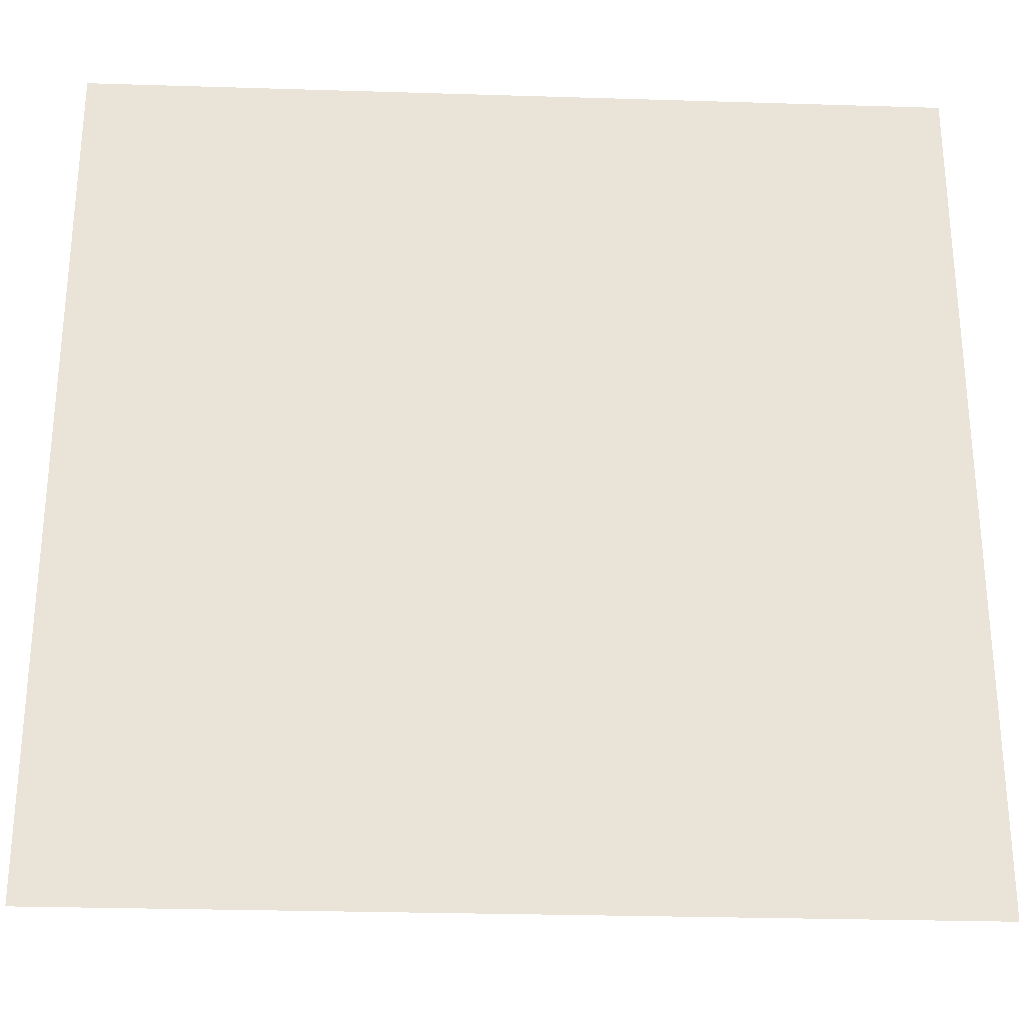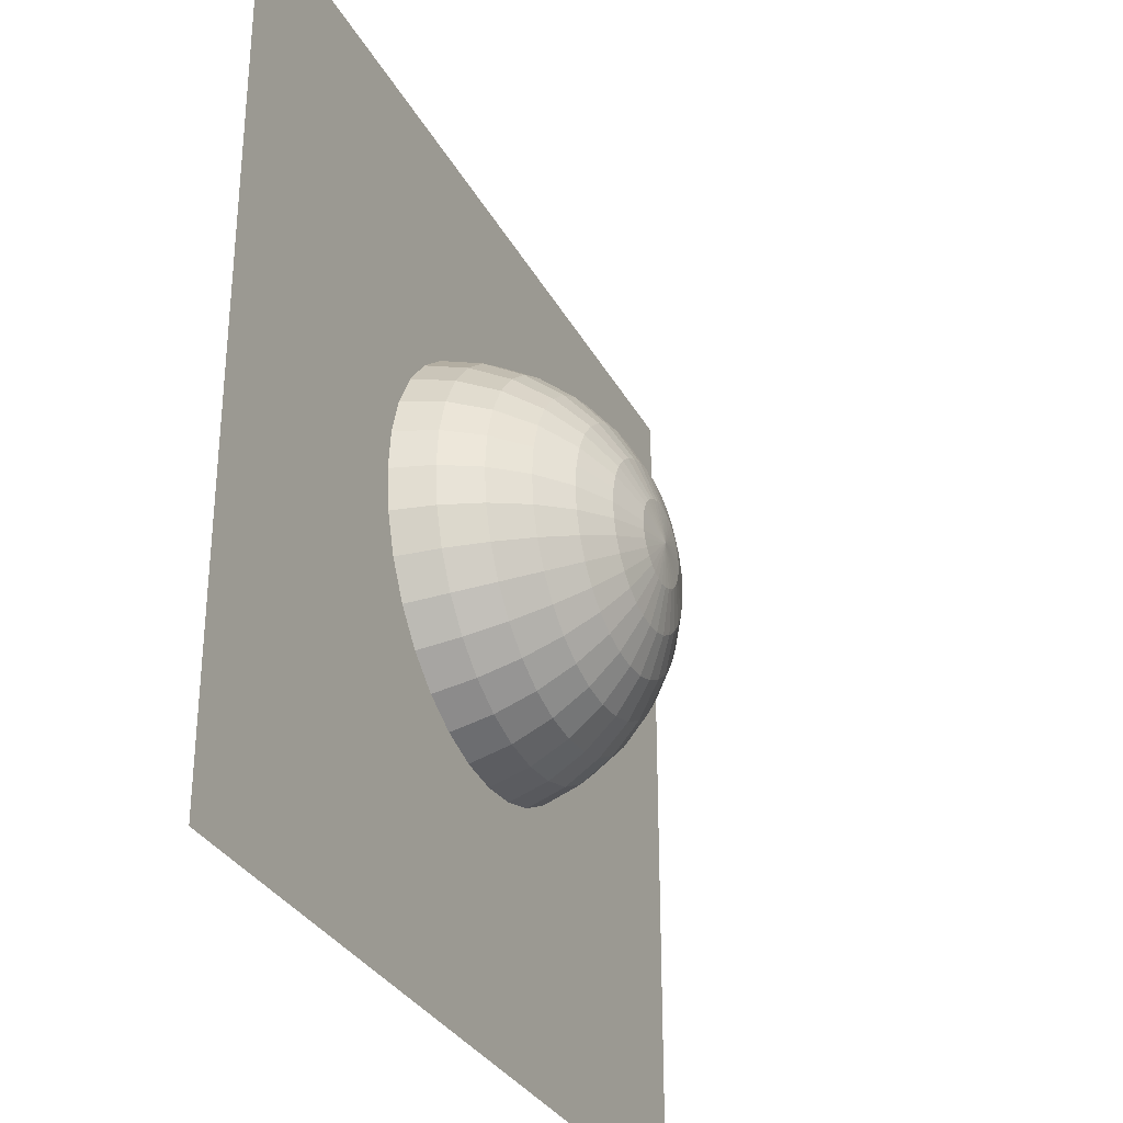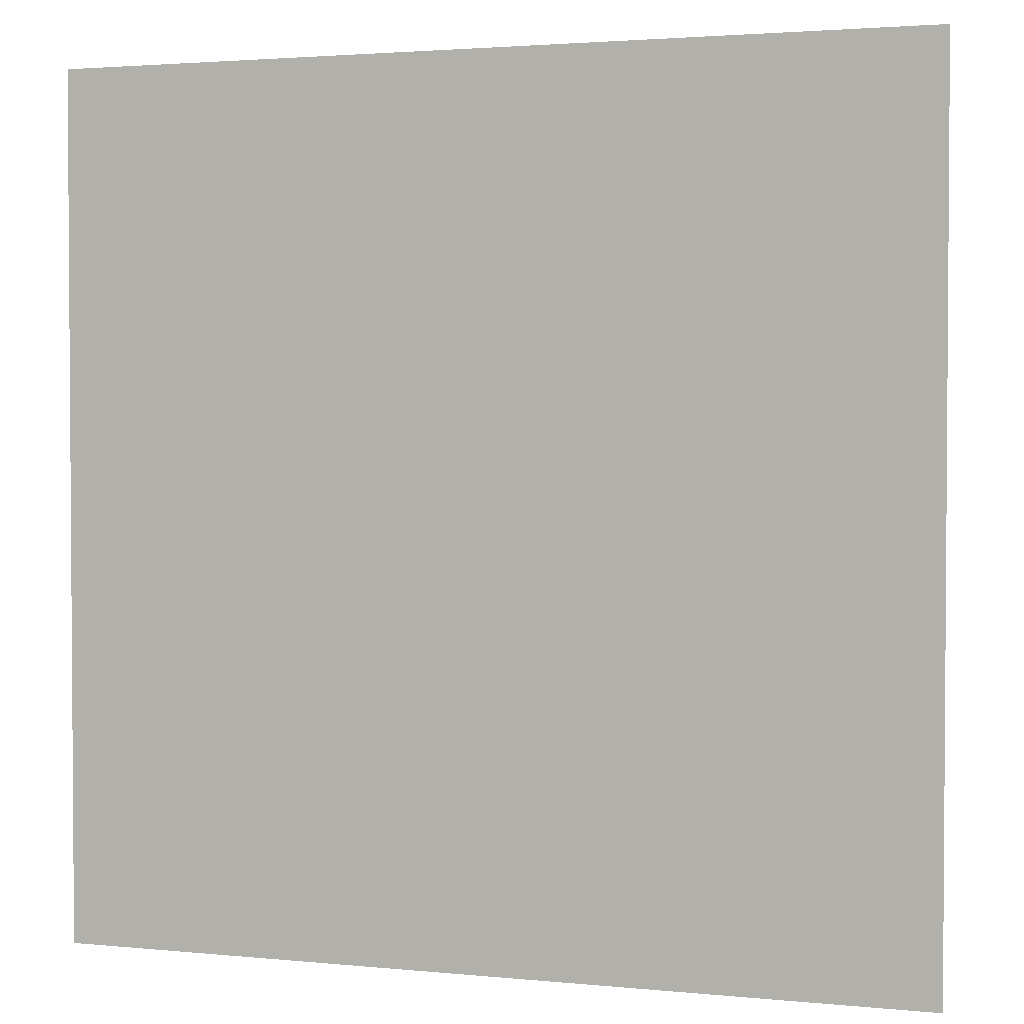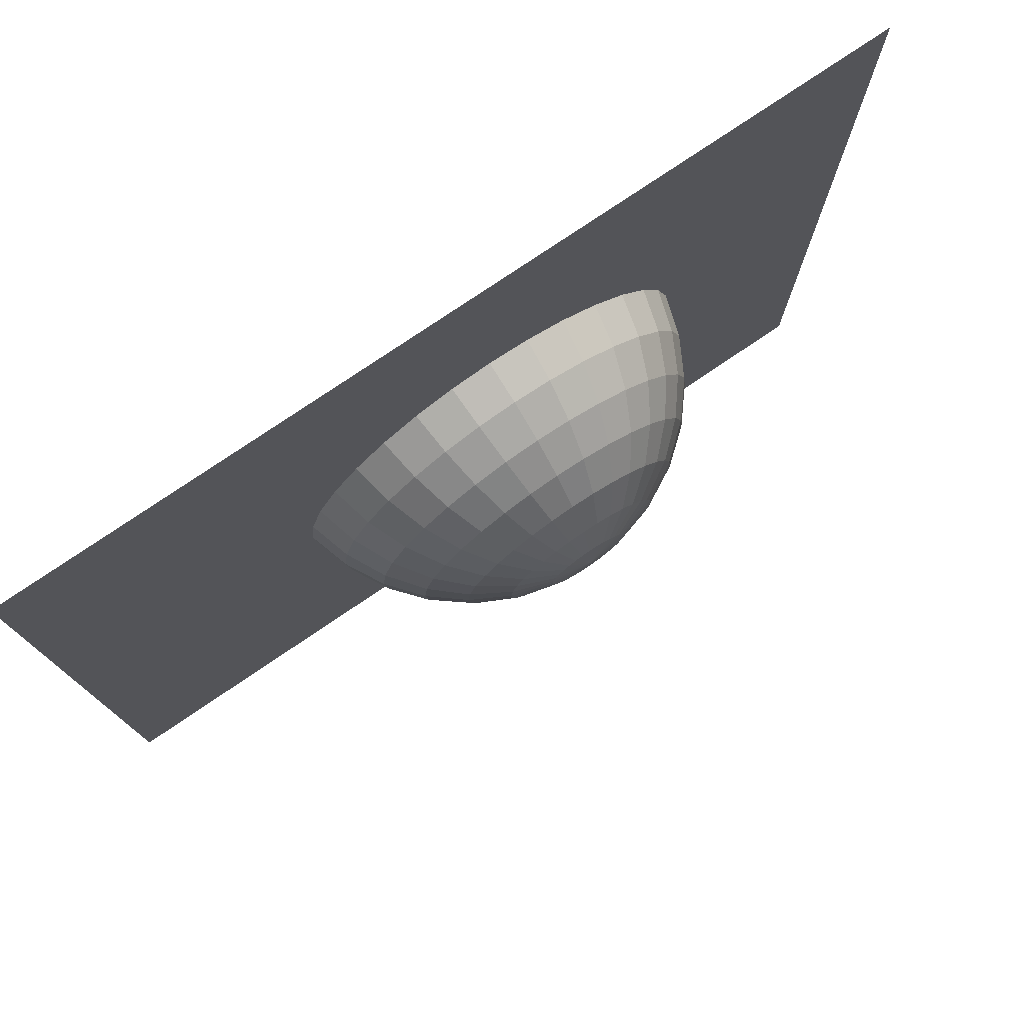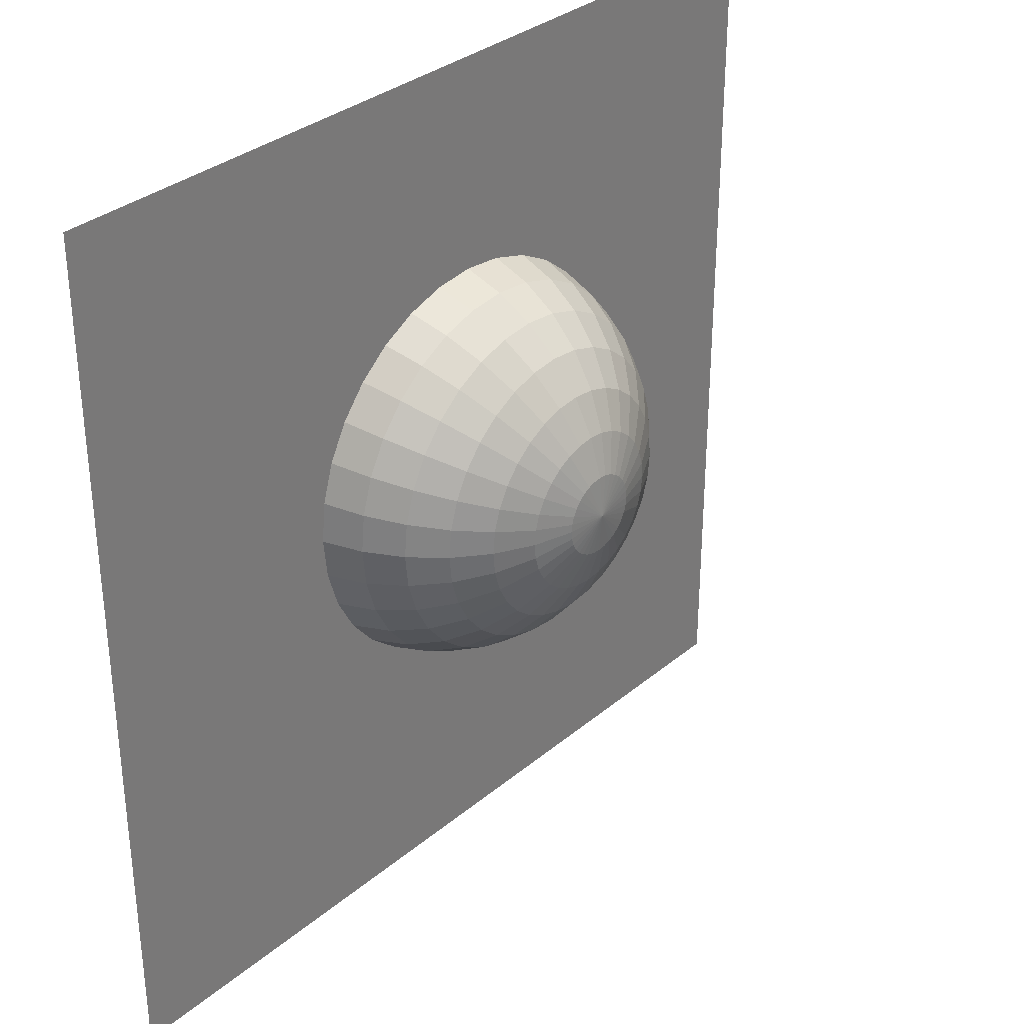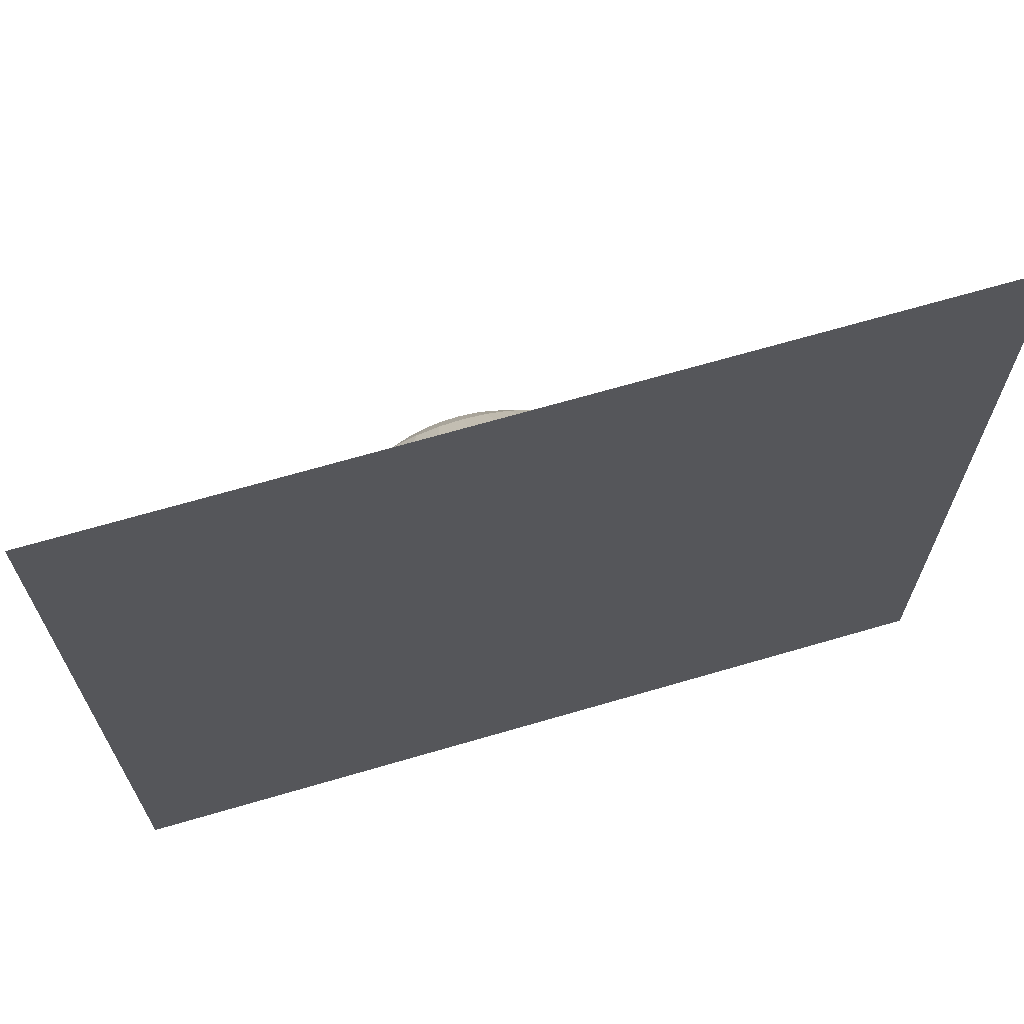
<metadata>
{"format":"obj","ext":"obj","renderer":"f3d","projection":"perspective","resolution":1024,"background":"white","views":[{"elev":-27.8,"azim":-2.7,"up":"+Z"},{"elev":-31.5,"azim":114.0,"up":"+Z"},{"elev":2.4,"azim":19.4,"up":"+Z"},{"elev":77.9,"azim":145.9,"up":"+Z"},{"elev":32.8,"azim":131.1,"up":"+Z"},{"elev":68.4,"azim":-16.3,"up":"+Z"}]}
</metadata>
<code>
o Plane.001_Plane
v -2437 -4.139 2612
v 2720 -4.139 2612
v -2437 -4.139 -2545
v 2720 -4.139 -2545
f 1 2 4 3
o Sphere
v -296 995.3 128.7
v -530.7 924.1 128.7
v -747 808.5 128.7
v -936.6 652.9 128.7
v -1092 463.3 128.7
v -1208 247 128.7
v -1279 12.27 128.7
v -291.3 995.3 81.1
v -521.5 924.1 35.32
v -733.6 808.5 -6.884
v -919.6 652.9 -43.87
v -1072 463.3 -74.23
v -1186 247 -96.78
v -1255 12.27 -110.7
v -277.4 995.3 35.32
v -494.2 924.1 -54.5
v -694.1 808.5 -137.3
v -869.3 652.9 -209.8
v -1013 463.3 -269.4
v -1120 247 -313.6
v -1186 12.27 -340.9
v -254.9 995.3 -6.885
v -450 924.1 -137.3
v -629.9 808.5 -257.5
v -787.5 652.9 -362.8
v -916.9 463.3 -449.2
v -1013 247 -513.5
v -1072 12.27 -553
v -224.5 995.3 -43.87
v -390.5 924.1 -209.8
v -543.4 808.5 -362.8
v -677.5 652.9 -496.9
v -787.5 463.3 -606.9
v -869.3 247 -688.6
v -919.6 12.27 -739
v -187.5 995.3 -74.23
v -317.9 924.1 -269.4
v -438.1 808.5 -449.2
v -543.4 652.9 -606.9
v -629.9 463.3 -736.3
v -694.1 247 -832.4
v -733.6 12.27 -891.6
v -145.3 995.3 -96.78
v -235.1 924.1 -313.6
v -317.9 808.5 -513.5
v -390.5 652.9 -688.6
v -450 463.3 -832.4
v -494.2 247 -939.2
v -521.5 12.27 -1005
v -99.52 995.3 -110.7
v -145.3 924.1 -340.9
v -187.5 808.5 -553
v -224.5 652.9 -739
v -254.8 463.3 -891.6
v -277.4 247 -1005
v -291.3 12.27 -1075
v -51.9 995.3 -115.4
v -51.9 924.1 -350.1
v -51.9 808.5 -566.4
v -51.9 652.9 -756
v -51.9 463.3 -911.6
v -51.9 247 -1027
v -51.9 12.27 -1098
v -4.278 995.3 -110.7
v 41.51 924.1 -340.9
v 83.71 808.5 -553
v 120.7 652.9 -739
v 151.1 463.3 -891.6
v 173.6 247 -1005
v 187.5 12.27 -1075
v 41.51 995.3 -96.78
v 131.3 924.1 -313.6
v 214.1 808.5 -513.5
v 286.7 652.9 -688.6
v 346.2 463.3 -832.4
v 390.5 247 -939.2
v 417.7 12.27 -1005
v 83.71 995.3 -74.23
v 214.1 924.1 -269.4
v 334.3 808.5 -449.2
v 439.6 652.9 -606.9
v 526.1 463.3 -736.3
v 590.3 247 -832.4
v 629.9 12.27 -891.6
v 120.7 995.3 -43.87
v 286.7 924.1 -209.8
v 439.6 808.5 -362.8
v 573.7 652.9 -496.9
v 683.7 463.3 -606.9
v 765.5 247 -688.6
v 815.8 12.27 -739
v 151.1 995.3 -6.884
v 346.2 924.1 -137.3
v 526.1 808.5 -257.5
v 683.7 652.9 -362.8
v 813.1 463.3 -449.2
v 909.2 247 -513.5
v 968.4 12.27 -553
v 173.6 995.3 35.32
v 390.5 924.1 -54.5
v 590.3 808.5 -137.3
v 765.5 652.9 -209.8
v 909.2 463.3 -269.4
v 1016 247 -313.6
v 1082 12.27 -340.9
v 187.5 995.3 81.1
v 417.7 924.1 35.32
v 629.9 808.5 -6.884
v 815.8 652.9 -43.87
v 968.4 463.3 -74.23
v 1082 247 -96.78
v 1152 12.27 -110.7
v 192.2 995.3 128.7
v 426.9 924.1 128.7
v 643.2 808.5 128.7
v 832.8 652.9 128.7
v 988.4 463.3 128.7
v 1104 247 128.7
v 1175 12.27 128.7
v 187.5 995.3 176.3
v 417.7 924.1 222.1
v 629.9 808.5 264.3
v 815.8 652.9 301.3
v 968.4 463.3 331.7
v 1082 247 354.2
v 1152 12.27 368.1
v 173.6 995.3 222.1
v 390.5 924.1 312
v 590.3 808.5 394.7
v 765.5 652.9 467.3
v 909.2 463.3 526.8
v 1016 247 571.1
v 1082 12.27 598.3
v 151.1 995.3 264.3
v 346.2 924.1 394.7
v 526.1 808.5 514.9
v 683.7 652.9 620.2
v 813.1 463.3 706.7
v 909.2 247 770.9
v 968.4 12.27 810.5
v 120.7 995.3 301.3
v 286.7 924.1 467.3
v 439.6 808.5 620.2
v 573.7 652.9 754.3
v 683.7 463.3 864.3
v 765.5 247 946.1
v 815.8 12.27 996.4
v 83.71 995.3 331.7
v 214.1 924.1 526.8
v 334.3 808.5 706.7
v 439.6 652.9 864.3
v 526.1 463.3 993.7
v 590.3 247 1090
v 629.8 12.27 1149
v 41.51 995.3 354.2
v 131.3 924.1 571.1
v 214.1 808.5 770.9
v 286.7 652.9 946.1
v 346.2 463.3 1090
v 390.5 247 1197
v 417.7 12.27 1262
v -4.279 995.3 368.1
v 41.51 924.1 598.3
v 83.71 808.5 810.5
v 120.7 652.9 996.4
v 151.1 463.3 1149
v 173.6 247 1262
v 187.5 12.27 1332
v -51.9 995.3 372.8
v -51.9 924.1 607.5
v -51.9 808.5 823.8
v -51.9 652.9 1013
v -51.9 463.3 1169
v -51.9 247 1285
v -51.9 12.27 1356
v -99.52 995.3 368.1
v -145.3 924.1 598.3
v -187.5 808.5 810.5
v -224.5 652.9 996.4
v -254.8 463.3 1149
v -277.4 247 1262
v -291.3 12.27 1332
v -145.3 995.3 354.2
v -235.1 924.1 571.1
v -317.9 808.5 770.9
v -390.5 652.9 946.1
v -450 463.3 1090
v -494.2 247 1197
v -521.5 12.27 1262
v -187.5 995.3 331.7
v -317.9 924.1 526.8
v -438.1 808.5 706.7
v -543.4 652.9 864.3
v -629.9 463.3 993.7
v -694.1 247 1090
v -733.6 12.27 1149
v -224.5 995.3 301.3
v -390.5 924.1 467.3
v -543.4 808.5 620.2
v -677.5 652.9 754.3
v -787.5 463.3 864.3
v -869.3 247 946.1
v -919.6 12.27 996.4
v -254.8 995.3 264.3
v -450 924.1 394.7
v -629.9 808.5 514.9
v -787.5 652.9 620.2
v -916.9 463.3 706.7
v -1013 247 770.9
v -1072 12.27 810.5
v -51.9 1019 128.7
v -277.4 995.3 222.1
v -494.2 924.1 312
v -694.1 808.5 394.7
v -869.3 652.9 467.3
v -1013 463.3 526.8
v -1120 247 571.1
v -1186 12.27 598.3
v -291.3 995.3 176.3
v -521.5 924.1 222.1
v -733.6 808.5 264.3
v -919.6 652.9 301.3
v -1072 463.3 331.7
v -1186 247 354.2
v -1255 12.27 368.1
f 7 6 13 14
f 8 7 14 15
f 9 8 15 16
f 10 9 16 17
f 11 10 17 18
f 6 5 12 13
f 13 12 19 20
f 14 13 20 21
f 15 14 21 22
f 16 15 22 23
f 17 16 23 24
f 18 17 24 25
f 24 23 30 31
f 25 24 31 32
f 20 19 26 27
f 21 20 27 28
f 22 21 28 29
f 23 22 29 30
f 28 27 34 35
f 29 28 35 36
f 30 29 36 37
f 31 30 37 38
f 32 31 38 39
f 27 26 33 34
f 39 38 45 46
f 34 33 40 41
f 35 34 41 42
f 36 35 42 43
f 37 36 43 44
f 38 37 44 45
f 42 41 48 49
f 43 42 49 50
f 44 43 50 51
f 45 44 51 52
f 46 45 52 53
f 41 40 47 48
f 53 52 59 60
f 48 47 54 55
f 49 48 55 56
f 50 49 56 57
f 51 50 57 58
f 52 51 58 59
f 57 56 63 64
f 58 57 64 65
f 59 58 65 66
f 60 59 66 67
f 55 54 61 62
f 56 55 62 63
f 62 61 68 69
f 63 62 69 70
f 64 63 70 71
f 65 64 71 72
f 66 65 72 73
f 67 66 73 74
f 72 71 78 79
f 73 72 79 80
f 74 73 80 81
f 69 68 75 76
f 70 69 76 77
f 71 70 77 78
f 76 75 82 83
f 77 76 83 84
f 78 77 84 85
f 79 78 85 86
f 80 79 86 87
f 81 80 87 88
f 86 85 92 93
f 87 86 93 94
f 88 87 94 95
f 83 82 89 90
f 84 83 90 91
f 85 84 91 92
f 90 89 96 97
f 91 90 97 98
f 92 91 98 99
f 93 92 99 100
f 94 93 100 101
f 95 94 101 102
f 101 100 107 108
f 102 101 108 109
f 97 96 103 104
f 98 97 104 105
f 99 98 105 106
f 100 99 106 107
f 104 103 110 111
f 105 104 111 112
f 106 105 112 113
f 107 106 113 114
f 108 107 114 115
f 109 108 115 116
f 115 114 121 122
f 116 115 122 123
f 111 110 117 118
f 112 111 118 119
f 113 112 119 120
f 114 113 120 121
f 119 118 125 126
f 120 119 126 127
f 121 120 127 128
f 122 121 128 129
f 123 122 129 130
f 118 117 124 125
f 130 129 136 137
f 125 124 131 132
f 126 125 132 133
f 127 126 133 134
f 128 127 134 135
f 129 128 135 136
f 134 133 140 141
f 135 134 141 142
f 136 135 142 143
f 137 136 143 144
f 132 131 138 139
f 133 132 139 140
f 139 138 145 146
f 140 139 146 147
f 141 140 147 148
f 142 141 148 149
f 143 142 149 150
f 144 143 150 151
f 148 147 154 155
f 149 148 155 156
f 150 149 156 157
f 151 150 157 158
f 146 145 152 153
f 147 146 153 154
f 153 152 159 160
f 154 153 160 161
f 155 154 161 162
f 156 155 162 163
f 157 156 163 164
f 158 157 164 165
f 163 162 169 170
f 164 163 170 171
f 165 164 171 172
f 160 159 166 167
f 161 160 167 168
f 162 161 168 169
f 167 166 173 174
f 168 167 174 175
f 169 168 175 176
f 170 169 176 177
f 171 170 177 178
f 172 171 178 179
f 177 176 183 184
f 178 177 184 185
f 179 178 185 186
f 174 173 180 181
f 175 174 181 182
f 176 175 182 183
f 181 180 187 188
f 182 181 188 189
f 183 182 189 190
f 184 183 190 191
f 185 184 191 192
f 186 185 192 193
f 192 191 198 199
f 193 192 199 200
f 188 187 194 195
f 189 188 195 196
f 190 189 196 197
f 191 190 197 198
f 196 195 202 203
f 197 196 203 204
f 198 197 204 205
f 199 198 205 206
f 200 199 206 207
f 195 194 201 202
f 207 206 213 214
f 202 201 208 209
f 203 202 209 210
f 204 203 210 211
f 205 204 211 212
f 206 205 212 213
f 210 209 217 218
f 211 210 218 219
f 212 211 219 220
f 213 212 220 221
f 214 213 221 222
f 209 208 216 217
f 222 221 228 229
f 217 216 223 224
f 218 217 224 225
f 219 218 225 226
f 220 219 226 227
f 221 220 227 228
f 5 215 12
f 12 215 19
f 19 215 26
f 26 215 33
f 33 215 40
f 40 215 47
f 47 215 54
f 54 215 61
f 61 215 68
f 68 215 75
f 75 215 82
f 82 215 89
f 89 215 96
f 96 215 103
f 103 215 110
f 110 215 117
f 117 215 124
f 124 215 131
f 131 215 138
f 138 215 145
f 145 215 152
f 152 215 159
f 159 215 166
f 166 215 173
f 173 215 180
f 180 215 187
f 187 215 194
f 194 215 201
f 201 215 208
f 208 215 216
f 216 215 223
f 226 225 7 8
f 227 226 8 9
f 228 227 9 10
f 229 228 10 11
f 223 215 5
f 224 223 5 6
f 225 224 6 7

</code>
